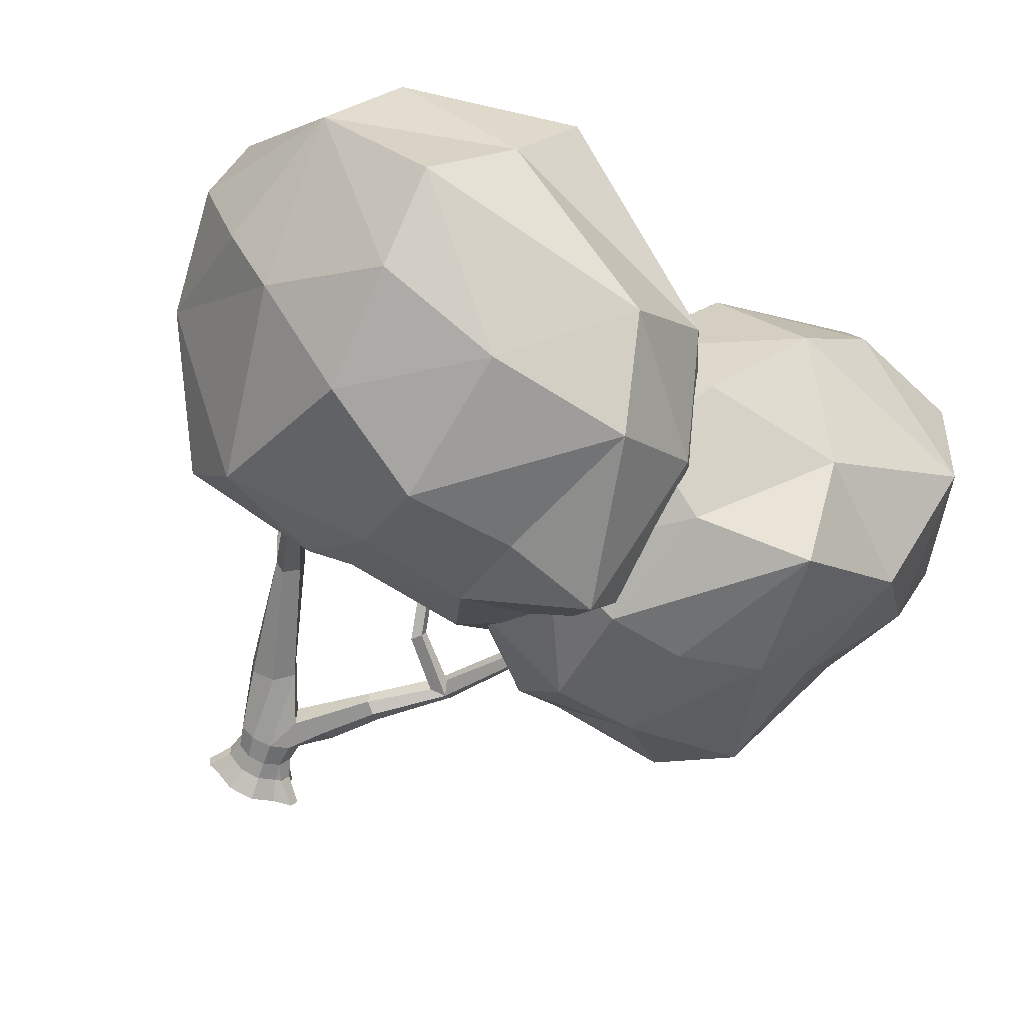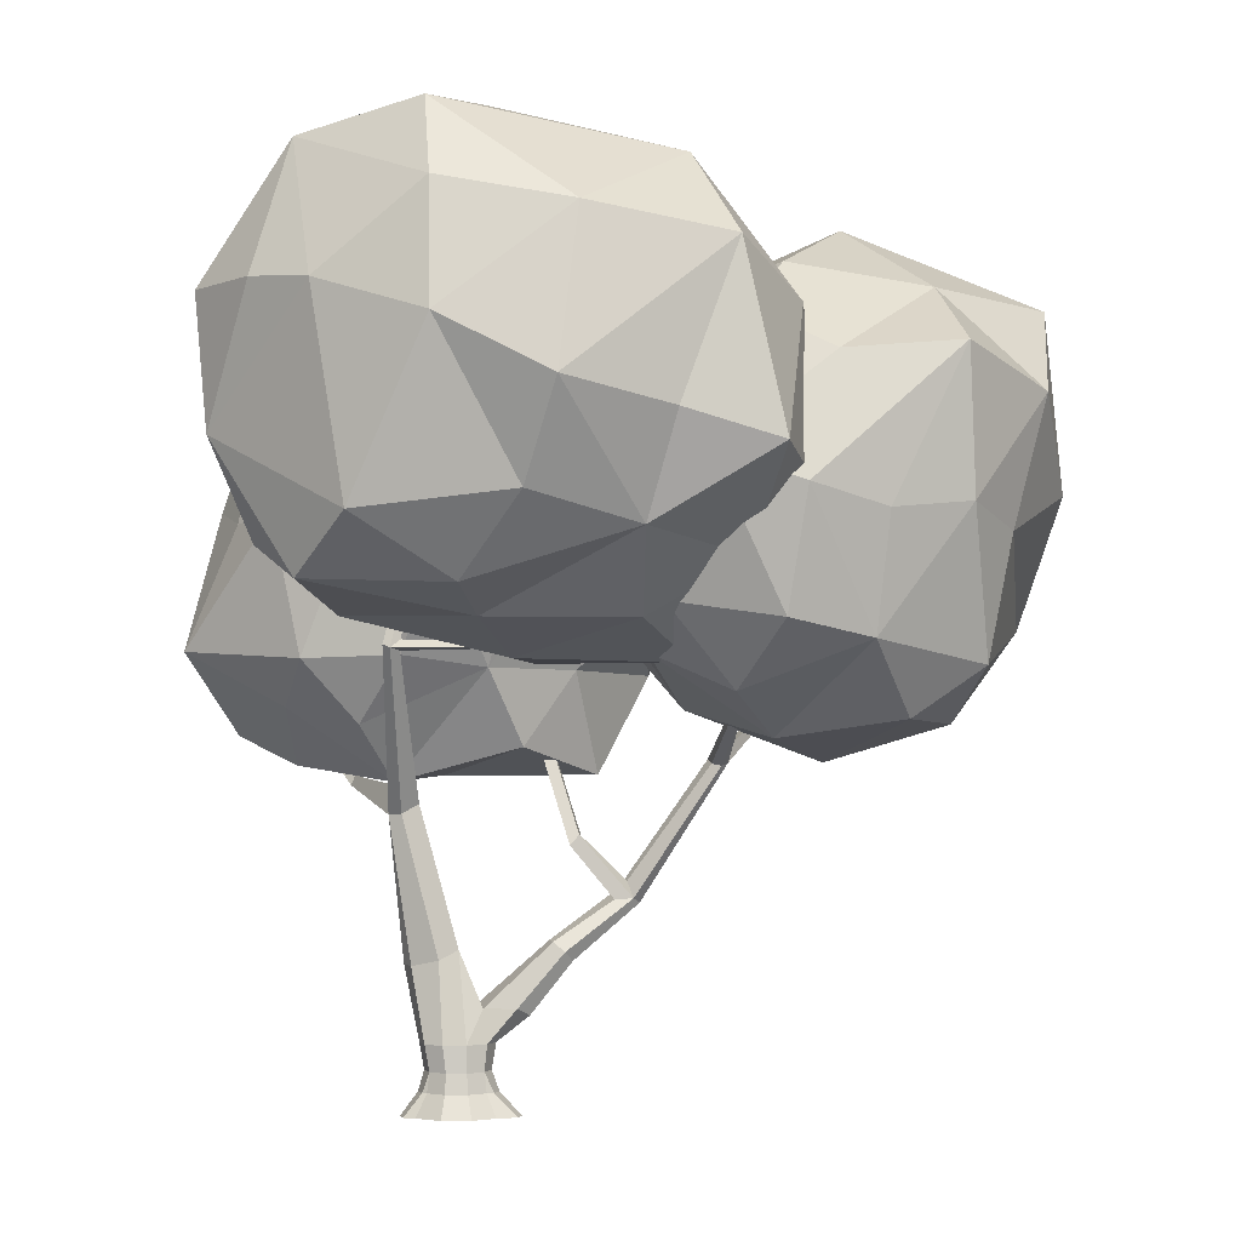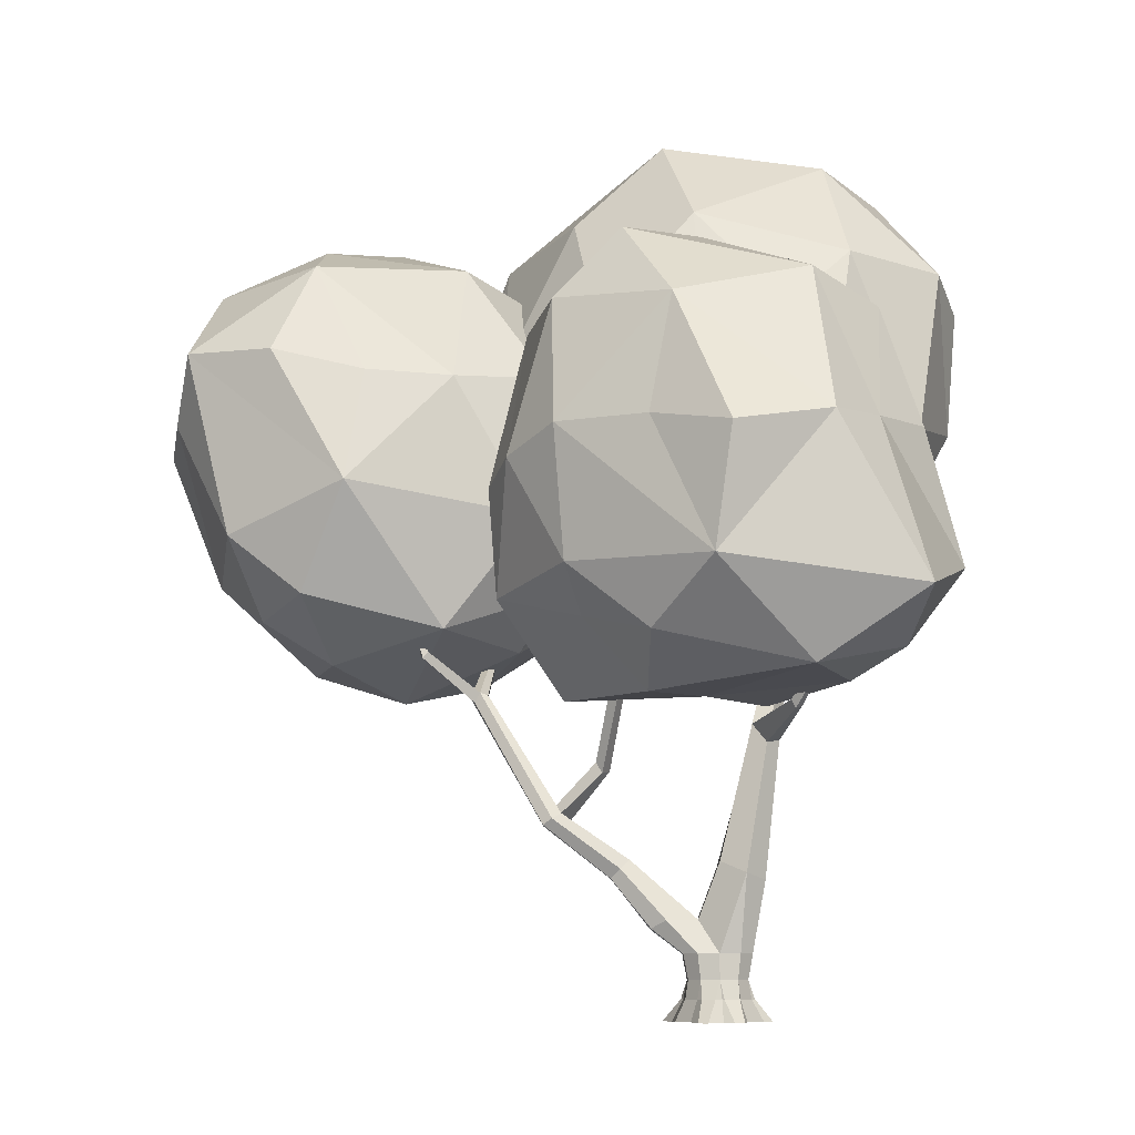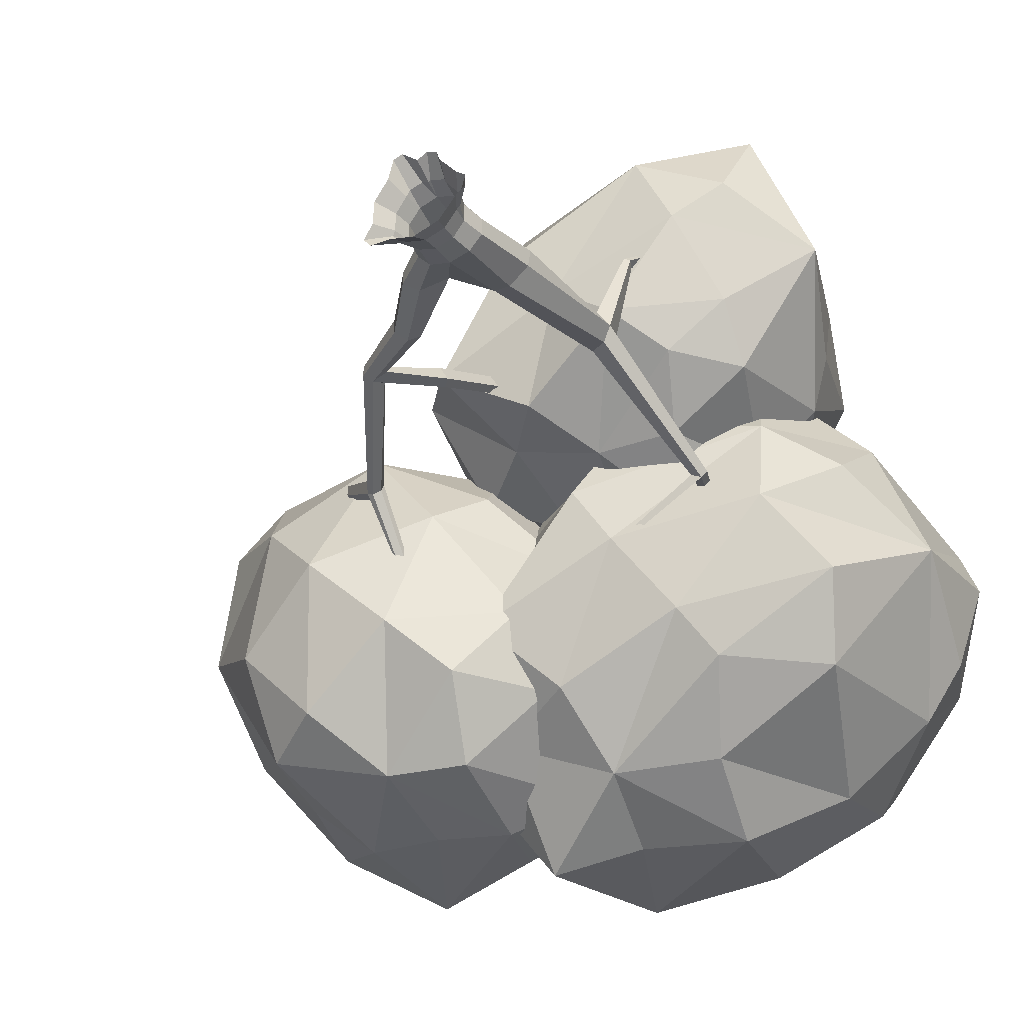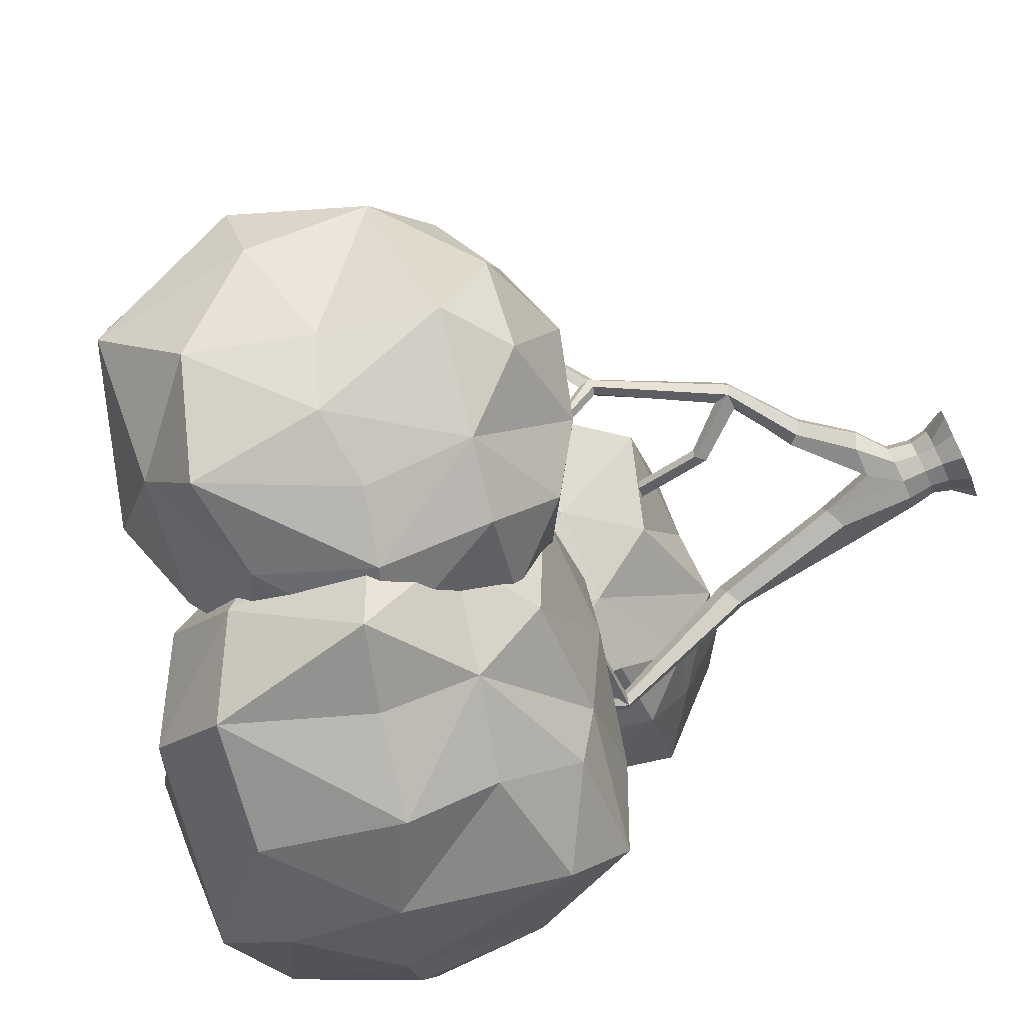
<metadata>
{"format":"obj","ext":"obj","renderer":"f3d","projection":"perspective","resolution":1024,"background":"white","views":[{"elev":-57.6,"azim":159.8,"up":"+Z"},{"elev":-1.6,"azim":161.5,"up":"+Y"},{"elev":-8.5,"azim":-1.2,"up":"+Y"},{"elev":-33.8,"azim":28.7,"up":"+Z"},{"elev":-79.0,"azim":-64.8,"up":"+Z"}]}
</metadata>
<code>
g Oak_Tree_l_03
v -3.165 7.493 -3.921
v -3.556 8.533 -2.858
v -2.964 9.589 -3.98
v -1.86 10.18 -4.933
v -2.301 7.898 -5.221
v -1.125 8.257 -4.941
v -2.387 6.694 -3.784
v -1.194 5.994 -3.519
v -2.132 5.495 -2.573
v -0.919 6.988 -4.422
v -3.112 7.014 -2.013
v -3.529 8.121 -1.694
v 1.53 9.272 -4.365
v -0.07472 10.51 -4.662
v 1.422 10.82 -3.919
v 0.2898 8.559 -5.027
v 2.607 9.733 -3.238
v 2.511 11.52 -1.95
v 3.125 9.819 -2.428
v 2.274 7.148 -3.553
v 2.614 6.421 -2.543
v 0.9552 6.369 -3.435
v 3.43 8.098 -1.589
v 0.4814 7.364 -4.378
v 3.179 10.16 -0.4893
v 1.622 11.75 -0.8103
v 1.855 10.29 0.2809
v -0.2598 10.8 0.3062
v 0.9657 9.423 0.8349
v 2.793 7.867 0.1123
v 1.751 6.41 0.009384
v 2.693 6.89 -0.6664
v 1.356 7.362 1.556
v 3.528 9.78 -1.361
v -1.59 9.21 0.7153
v -1.849 10.92 -0.8907
v -2.94 8.602 -0.6128
v -2.753 10.67 -2.58
v -1.558 6.848 0.3176
v -1.888 6.365 -0.9051
v -0.07208 5.972 0.3415
v -0.2297 9.375 0.7783
v -0.7196 5.498 -0.836
v -0.1778 5.551 -1.721
v 0.5369 6.009 -2.772
v 1.823 6.037 -1.36
v -0.6021 12.11 -1.055
v 0.1699 11.99 -2.07
v 1.267 11.86 -3.153
v -1.667 11.26 -3.789
v -2.394 6.233 -0.1552
v -2.971 6.753 0.6409
v -1.943 7.974 0.1301
v -0.908 8.338 -0.2745
v -1.316 6.777 -0.5557
v -0.4975 6.709 -0.8034
v -1.546 5.432 0.0801
v -0.8431 4.479 0.02141
v -2.021 4.109 0.6622
v -0.2817 5.46 -0.3473
v -2.904 5.375 1.236
v -3.013 6.785 1.44
v 1.349 7.305 -0.0504
v 0.1252 8.496 -0.208
v 1.221 8.962 0.4147
v 0.5547 6.922 -1.015
v 2.194 7.343 0.6975
v 2.004 9.098 1.906
v 2.46 7.26 1.469
v 1.893 5.572 0.4178
v 1.912 4.97 1.166
v 1.147 4.757 0.4373
v 3.016 5.67 2.098
v 0.8039 5.608 -0.2724
v 1.828 7.42 3.136
v 1.053 9.409 2.819
v 1.185 7.349 3.973
v -0.7474 8.94 3.394
v -0.09377 7.13 4.347
v 2.335 5.223 3.972
v 0.9654 4.315 3.455
v 2.156 4.592 2.845
v -0.296 5.567 4.107
v 2.494 7.443 2.324
v -2.204 7.36 2.964
v -2.209 9.093 2.313
v -2.784 7.06 2.186
v -2.514 8.922 0.9572
v -2.069 5.636 2.81
v -1.837 5.031 2.236
v -1.017 4.765 3.178
v -1.051 7.345 3.621
v -1.015 4.084 2.296
v -0.2326 4.1 1.502
v 0.6037 4.036 0.839
v 1.525 4.221 2.243
v -1.312 10.06 2.218
v -0.2739 10.13 1.504
v 0.5089 9.361 0.8794
v -0.8373 9.212 0.4857
v -5.675 7.034 -3.816
v -6.96 7.549 -2.553
v -6.164 8.695 -3.754
v -4.732 9.159 -4.654
v -4.865 7.332 -4.509
v -3.769 7.23 -4.618
v -5.323 5.466 -3.859
v -4.445 4.839 -3.606
v -5.468 4.765 -2.509
v -3.712 5.759 -4.324
v -6.75 5.909 -1.687
v -7.439 7.699 -1.509
v -1.757 7.882 -4.191
v -3.289 9.048 -4.279
v -2.424 9.567 -3.665
v -2.762 7.502 -4.658
v -1.127 8.005 -3.196
v -2.056 9.734 -1.869
v -0.9938 8.097 -2.204
v -1.487 6.192 -3.408
v -1.626 5.617 -2.409
v -2.383 5.157 -3.353
v -1.129 6.672 -1.458
v -2.625 5.989 -4.322
v -2.219 8.577 -0.08065
v -3.341 10.2 -0.6186
v -3.489 8.47 0.5899
v -5.375 10.09 0.021
v -4.667 8.534 0.672
v -2.431 6.605 0.5127
v -3.606 5.101 0.3702
v -2.138 5.661 -0.3911
v -4.9 6.983 1.087
v -1.367 8.395 -1.195
v -7.063 8.828 0.1863
v -6.732 9.893 -1.02
v -7.272 7.976 -0.505
v -6.719 9.808 -2.557
v -6.478 6.353 0.2898
v -6.053 5.279 -0.4317
v -5.49 5.565 0.4272
v -5.906 8.786 0.7598
v -5.119 4.718 -0.6046
v -4.166 4.296 -1.62
v -3.12 4.607 -2.645
v -2.597 4.936 -0.9542
v -5.287 10.55 -1.005
v -4.25 10.76 -2
v -3.106 10.2 -3.007
v -4.858 9.917 -3.415
v -0.001819 -0.01167 -0.6205
v -0.338 -0.01167 -0.528
v -0.5873 -0.01167 -0.1849
v -0.5714 -0.01167 0.1635
v -0.3851 -0.01167 0.4528
v 0.02945 -0.01167 0.5875
v 0.3502 -0.01167 0.4629
v 0.5893 -0.01167 0.1635
v 0.5893 -0.01167 -0.2067
v 0.3502 -0.01167 -0.5061
v -0 0.5314 -0.4138
v -0.2432 0.5314 -0.3348
v -0.3936 0.5314 -0.1279
v -0.3936 0.5314 0.1279
v -0.2432 0.5314 0.3348
v 0 0.5314 0.4138
v 0.2432 0.5314 0.3348
v 0.3936 0.5314 0.1279
v 0.3936 0.5314 -0.1279
v 0.2432 0.5314 -0.3348
v -0.000594 0.2789 -0.4617
v -0.2575 0.2789 -0.3892
v 0.4318 0.2789 0.1385
v 0.4318 0.2789 -0.1526
v -0.2911 0.2789 0.3532
v 0.02267 0.2789 0.4552
v -0.4434 0.2789 -0.1333
v 0.2667 0.2789 -0.3749
v 0.2667 0.2789 0.3608
v -0.433 0.2789 0.1334
v -0.3097 -0.02165 0.7255
v -0.1824 -0.02165 0.7669
v -0.06518 0.2747 0.4845
v -0.24 0.2747 0.4277
v -0.6119 -0.01226 -0.5202
v -0.7046 -0.01226 -0.3927
v -0.3574 0.2787 -0.3699
v -0.4696 0.2787 -0.2154
v 0.7169 -0.01167 0.06245
v 0.7169 -0.01167 -0.1057
v 0.4795 0.2789 0.09174
v 0.4795 0.2789 -0.1059
v 0.1692 -0.01746 0.6555
v 0.3045 -0.01746 0.6069
v 0.05314 0.2765 0.4702
v 0.2565 0.2765 0.4041
v 0.2813 0.8672 -0.319
v 0.4551 0.8672 -0.1218
v 0.4551 0.8672 0.1218
v 0.2813 0.8672 0.319
v 0 0.8672 0.3943
v -0.2813 0.8672 0.319
v -0.4551 0.8672 0.1218
v -0.4551 0.8672 -0.1218
v -0.2813 0.8672 -0.319
v -0 0.8672 -0.3943
v -0.2544 1.308 0.09449
v -0.6758 1.301 0.1235
v -0.8692 1.194 0.02681
v -0.8677 1.183 -0.1787
v -0.6729 1.279 -0.2877
v -0.252 1.29 -0.2413
v -1.14 2.094 -0.09573
v -1.272 1.976 0.001398
v -1.393 1.852 -0.1032
v -1.382 1.846 -0.3049
v -1.25 1.965 -0.4021
v -1.129 2.089 -0.2975
v -2.047 2.706 -0.05138
v -2.171 2.635 0.0172
v -2.286 2.553 -0.06475
v -2.278 2.541 -0.2279
v -2.165 2.602 -0.3216
v -1.94 2.588 -0.2466
v -3.024 4.328 -0.6567
v -3.131 4.358 -0.5946
v -3.2 4.219 -0.5883
v -3.249 4.277 -0.7602
v -3.143 4.248 -0.8223
v -3.03 4.274 -0.7705
v -2.115 2.814 -0.2191
v -1.505 3.226 0.07782
v -1.519 3.39 -0.127
v -1.402 3.259 -0.1127
v -1.589 3.371 0.01203
v -1.203 4.793 0.7856
v -1.251 4.942 0.6237
v -1.113 4.885 0.648
v -1.313 4.882 0.7255
v -2.883 5.06 -1.987
v -2.941 5.103 -1.972
v -3.007 5.091 -2.004
v -2.985 5.013 -2.06
v -2.891 5.004 -2.035
v -3.209 4.432 -0.7854
v -3.823 4.86 -0.144
v -3.893 4.772 -0.1219
v -3.913 4.789 -0.2571
v -3.862 4.889 -0.2975
v -4.081 5.688 -0.2108
v -4.145 5.66 -0.185
v -4.148 5.634 -0.2712
v -4.092 5.667 -0.3135
v 0.2894 1.883 -0.1628
v 0.5927 1.814 0.001497
v 0.6216 1.826 0.241
v 0.3603 1.912 0.4342
v 0.02253 2.066 0.2952
v 0.004839 2 -0.04671
v 0.7194 3.672 -0.007379
v 0.8246 3.654 0.2239
v 0.6412 3.611 0.4474
v 0.4587 3.859 0.3167
v 0.4943 3.79 0.003709
v 1.137 5.682 -1.081
v 1.208 5.72 -0.9874
v 1.141 5.779 -0.8817
v 1.019 5.775 -0.9185
v 1.002 5.644 -1.022
v 0.7327 4.01 0.2854
v 0.9945 3.98 1.489
v 0.9111 3.953 1.527
v 0.85 4.061 1.526
v 0.9472 4.111 1.463
v 1.434 4.854 2.164
v 1.411 4.842 2.197
v 1.368 4.875 2.193
v 1.389 4.893 2.145
v 0.703 7.121 -0.7412
v 0.7593 7.135 -0.6878
v 0.7322 7.142 -0.6044
v 0.6513 7.132 -0.6102
v 0.6321 7.117 -0.707
v 0.9977 5.779 -1.041
v -0.2592 5.673 -1.874
v -0.3197 5.737 -1.779
v -0.2905 5.674 -1.811
v -0.282 5.752 -1.822
f 1 2 3
f 3 4 5
f 5 4 6
f 7 8 9
f 5 10 7
f 7 10 8
f 1 11 2
f 2 11 12
f 7 9 11
f 13 14 15
f 16 4 14
f 13 15 17
f 17 18 19
f 20 21 22
f 17 23 20
f 20 23 21
f 13 24 16
f 16 10 6
f 20 22 24
f 25 18 26
f 25 26 27
f 27 28 29
f 30 31 32
f 27 33 30
f 30 33 31
f 25 23 34
f 34 23 19
f 30 32 23
f 35 28 36
f 35 36 37
f 37 38 12
f 39 40 41
f 37 11 39
f 39 11 40
f 35 33 42
f 42 33 29
f 39 41 33
f 43 11 9
f 44 8 45
f 45 10 22
f 45 21 46
f 46 23 32
f 44 31 43
f 31 33 41
f 47 28 26
f 48 18 49
f 49 18 15
f 50 4 3
f 49 14 50
f 48 38 47
f 3 2 38
f 2 12 38
f 1 3 5
f 1 5 7
f 5 6 10
f 1 7 11
f 13 16 14
f 16 6 4
f 17 15 18
f 13 17 20
f 17 19 23
f 13 20 24
f 16 24 10
f 24 22 10
f 25 34 18
f 34 19 18
f 27 26 28
f 25 27 30
f 27 29 33
f 25 30 23
f 35 42 28
f 42 29 28
f 37 36 38
f 35 37 39
f 37 12 11
f 35 39 33
f 44 43 9
f 43 41 40
f 43 40 11
f 44 9 8
f 45 8 10
f 44 45 46
f 45 22 21
f 46 21 23
f 44 46 31
f 43 31 41
f 46 32 31
f 48 47 26
f 47 36 28
f 48 26 18
f 48 49 50
f 49 15 14
f 50 14 4
f 48 50 38
f 47 38 36
f 50 3 38
f 51 52 53
f 53 54 55
f 55 54 56
f 57 58 59
f 55 60 57
f 57 60 58
f 51 61 52
f 52 61 62
f 57 59 61
f 63 64 65
f 66 54 64
f 63 65 67
f 67 68 69
f 70 71 72
f 67 73 70
f 70 73 71
f 63 74 66
f 66 60 56
f 70 72 74
f 75 68 76
f 75 76 77
f 77 78 79
f 80 81 82
f 77 83 80
f 80 83 81
f 75 73 84
f 84 73 69
f 80 82 73
f 85 78 86
f 85 86 87
f 87 88 62
f 89 90 91
f 87 61 89
f 89 61 90
f 85 83 92
f 92 83 79
f 89 91 83
f 93 61 59
f 94 58 95
f 95 60 72
f 95 71 96
f 96 73 82
f 94 81 93
f 81 83 91
f 97 78 76
f 98 68 99
f 99 68 65
f 100 54 53
f 99 64 100
f 98 88 97
f 53 52 88
f 52 62 88
f 51 53 55
f 51 55 57
f 55 56 60
f 51 57 61
f 63 66 64
f 66 56 54
f 67 65 68
f 63 67 70
f 67 69 73
f 63 70 74
f 66 74 60
f 74 72 60
f 75 84 68
f 84 69 68
f 77 76 78
f 75 77 80
f 77 79 83
f 75 80 73
f 85 92 78
f 92 79 78
f 87 86 88
f 85 87 89
f 87 62 61
f 85 89 83
f 94 93 59
f 93 91 90
f 93 90 61
f 94 59 58
f 95 58 60
f 94 95 96
f 95 72 71
f 96 71 73
f 94 96 81
f 93 81 91
f 96 82 81
f 98 97 76
f 97 86 78
f 98 76 68
f 98 99 100
f 99 65 64
f 100 64 54
f 98 100 88
f 97 88 86
f 100 53 88
f 101 102 103
f 103 104 105
f 105 104 106
f 107 108 109
f 105 110 107
f 107 110 108
f 101 111 102
f 102 111 112
f 107 109 111
f 113 114 115
f 116 104 114
f 113 115 117
f 117 118 119
f 120 121 122
f 117 123 120
f 120 123 121
f 113 124 116
f 116 110 106
f 120 122 124
f 125 118 126
f 125 126 127
f 127 128 129
f 130 131 132
f 127 133 130
f 130 133 131
f 125 123 134
f 134 123 119
f 130 132 123
f 135 128 136
f 135 136 137
f 137 138 112
f 139 140 141
f 137 111 139
f 139 111 140
f 135 133 142
f 142 133 129
f 139 141 133
f 143 111 109
f 144 108 145
f 145 110 122
f 145 121 146
f 146 123 132
f 144 131 143
f 131 133 141
f 147 128 126
f 148 118 149
f 149 118 115
f 150 104 103
f 149 114 150
f 148 138 147
f 103 102 138
f 102 112 138
f 101 103 105
f 101 105 107
f 105 106 110
f 101 107 111
f 113 116 114
f 116 106 104
f 117 115 118
f 113 117 120
f 117 119 123
f 113 120 124
f 116 124 110
f 124 122 110
f 125 134 118
f 134 119 118
f 127 126 128
f 125 127 130
f 127 129 133
f 125 130 123
f 135 142 128
f 142 129 128
f 137 136 138
f 135 137 139
f 137 112 111
f 135 139 133
f 144 143 109
f 143 141 140
f 143 140 111
f 144 109 108
f 145 108 110
f 144 145 146
f 145 122 121
f 146 121 123
f 144 146 131
f 143 131 141
f 146 132 131
f 148 147 126
f 147 136 128
f 148 126 118
f 148 149 150
f 149 115 114
f 150 114 104
f 148 150 138
f 147 138 136
f 150 103 138
f 172 162 161 171
f 192 191 189 190
f 187 185 186 188
f 178 170 169 174
f 196 195 193 194
f 180 164 163 177
f 171 161 170 178
f 173 168 167 179
f 175 165 164 180
f 155 175 180 154
f 158 173 179 157
f 151 171 178 160
f 154 180 177 153
f 167 166 195 196
f 160 178 174 159
f 162 187 188 163
f 169 168 191 192
f 152 172 171 151
f 184 181 182 183
f 165 184 183 166
f 176 166 183
f 165 175 184
f 175 155 181 184
f 156 176 183 182
f 177 163 188
f 153 177 188 186
f 162 172 187
f 172 152 185 187
f 169 170 197 198
f 174 192 190 159
f 169 192 174
f 191 173 158 189
f 173 191 168
f 176 195 166
f 167 196 179
f 179 196 194 157
f 193 195 176 156
f 165 166 201 202
f 167 168 199 200
f 161 162 205 206
f 170 161 206 197
f 164 165 202 203
f 166 167 200 201
f 162 163 204 205
f 168 169 198 199
f 163 164 203 204
f 203 202 208 209
f 205 204 210 211
f 206 205 211 212
f 202 201 207 208
f 204 203 209 210
f 211 210 216 217
f 212 211 217 218
f 208 207 213 214
f 209 208 214 215
f 210 209 215 216
f 218 213 207 212
f 215 214 220 221
f 213 218 224 219
f 216 215 221 222
f 217 216 222 223
f 218 217 223 224
f 214 213 219 220
f 220 219 225 226
f 221 220 226 227
f 222 221 227 228
f 219 231 230 225
f 223 222 228 229
f 231 219 232 235
f 223 231 235 233
f 231 223 229 230
f 219 224 234 232
f 224 223 233 234
f 233 235 239 237
f 234 233 237 238
f 235 232 236 239
f 232 234 238 236
f 225 230 244 240
f 229 228 243
f 230 229 243 244
f 226 225 240 241
f 245 228 248 249
f 228 245 242 243
f 227 226 246 247
f 226 245 249 246
f 245 226 241 242
f 228 227 247 248
f 249 248 252 253
f 246 249 253 250
f 247 246 250 251
f 248 247 251 252
f 199 198 255 256
f 198 197 254 255
f 201 200 257
f 197 206 259 254
f 200 199 256 257
f 258 263 264 259
f 255 254 260 261
f 258 257 262 263
f 254 259 264 260
f 257 256 261 262
f 256 255 261
f 212 207 258 259
f 264 263 268 269
f 263 270 267 268
f 270 263 273 274
f 261 260 265 266
f 260 264 269 265
f 262 261 271 272
f 263 262 272 273
f 270 261 266 267
f 261 270 274 271
f 271 274 278 275
f 272 271 275 276
f 274 273 277 278
f 273 272 276 277
f 267 266 280 281
f 266 265 279 280
f 265 284 283 279
f 284 265 285 288
f 268 267 281 282
f 269 268 286 287
f 284 268 282 283
f 265 269 287 285
f 268 284 288 286
f 206 212 259
f 207 201 257 258

</code>
